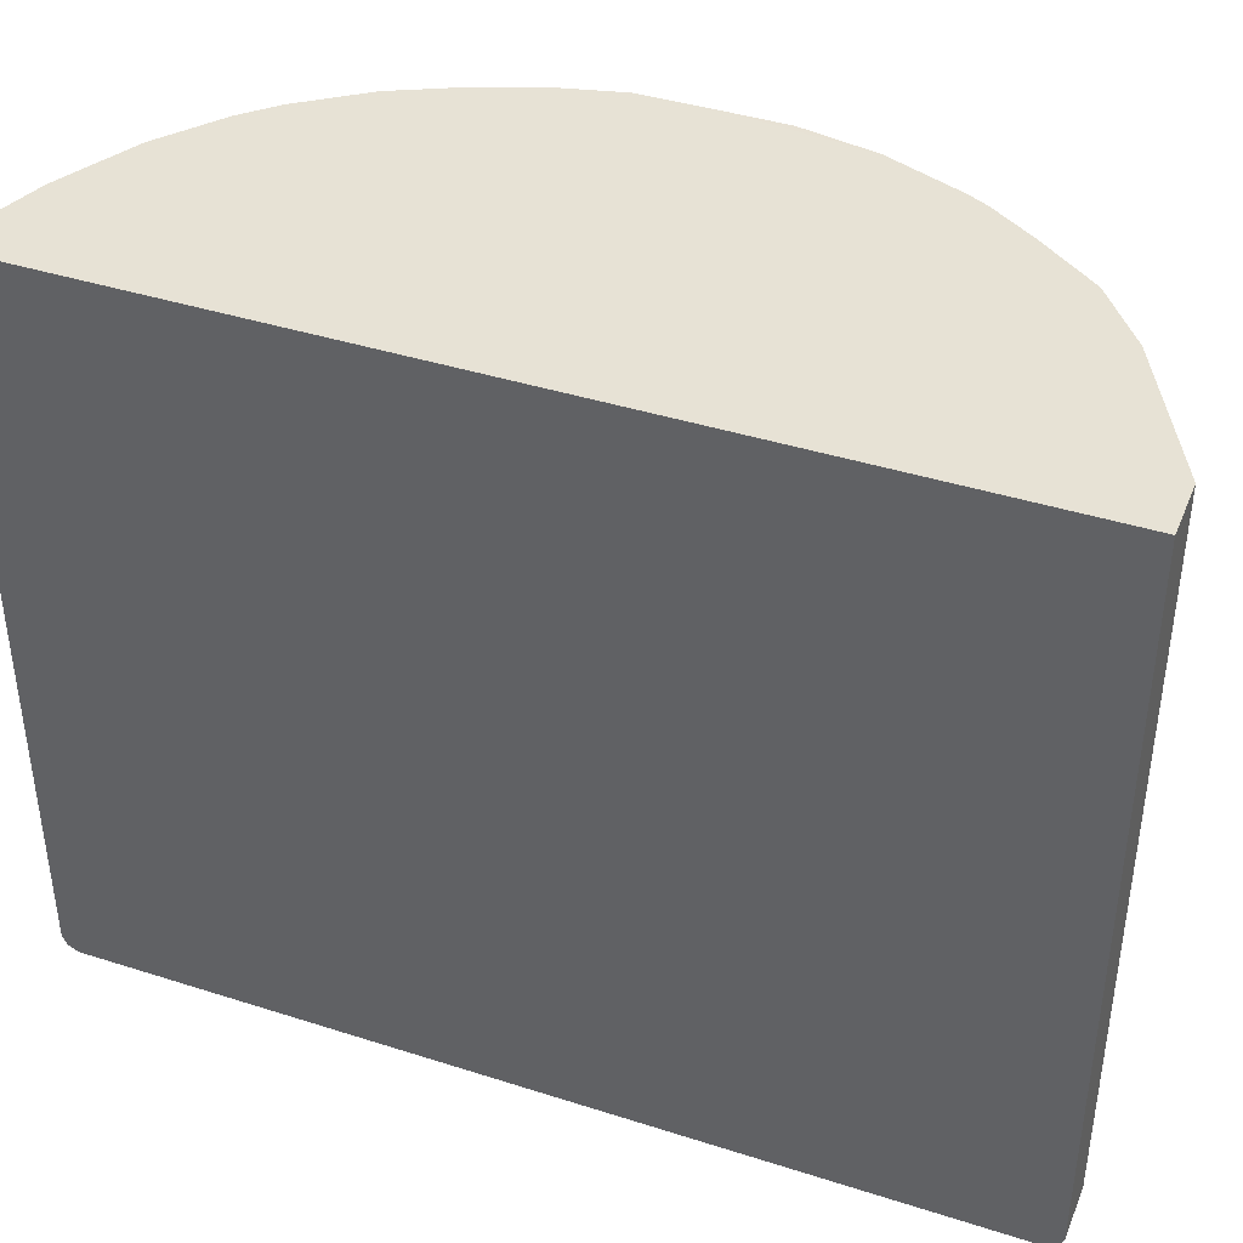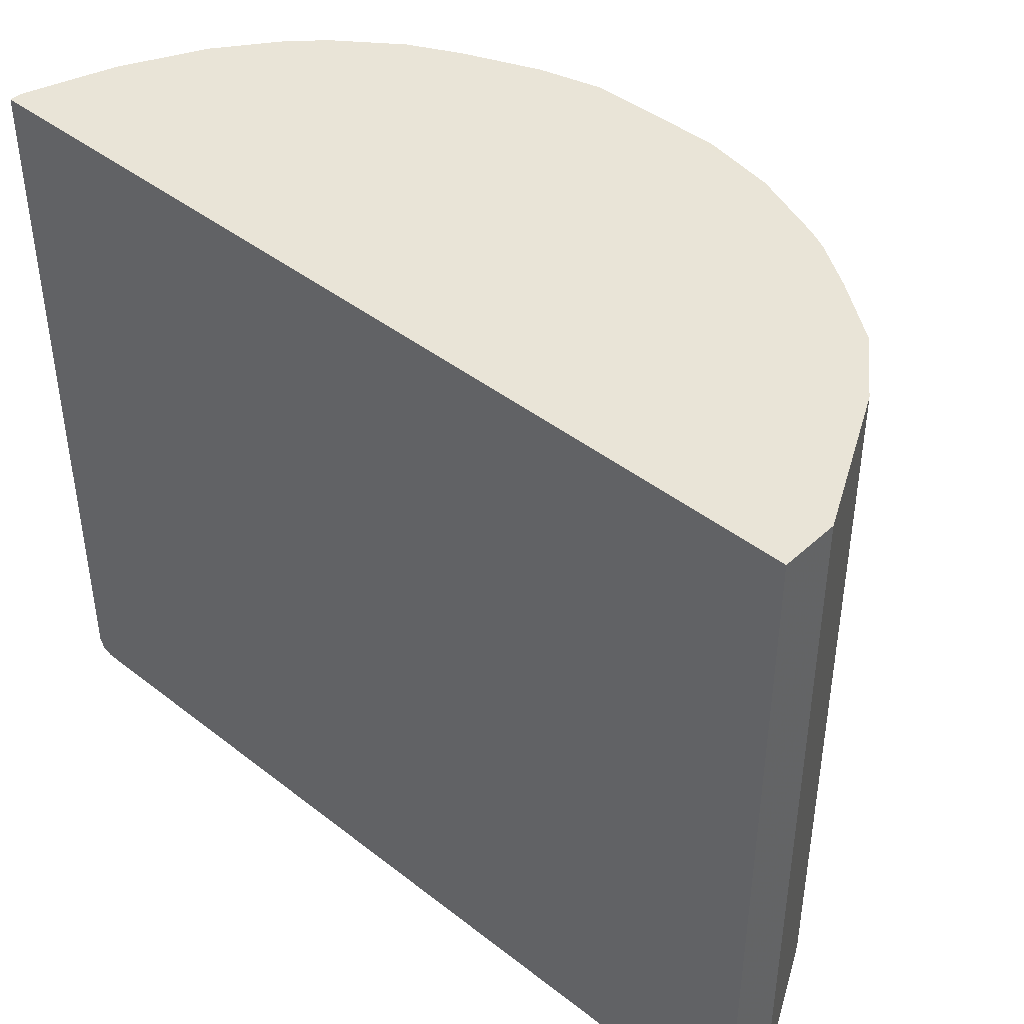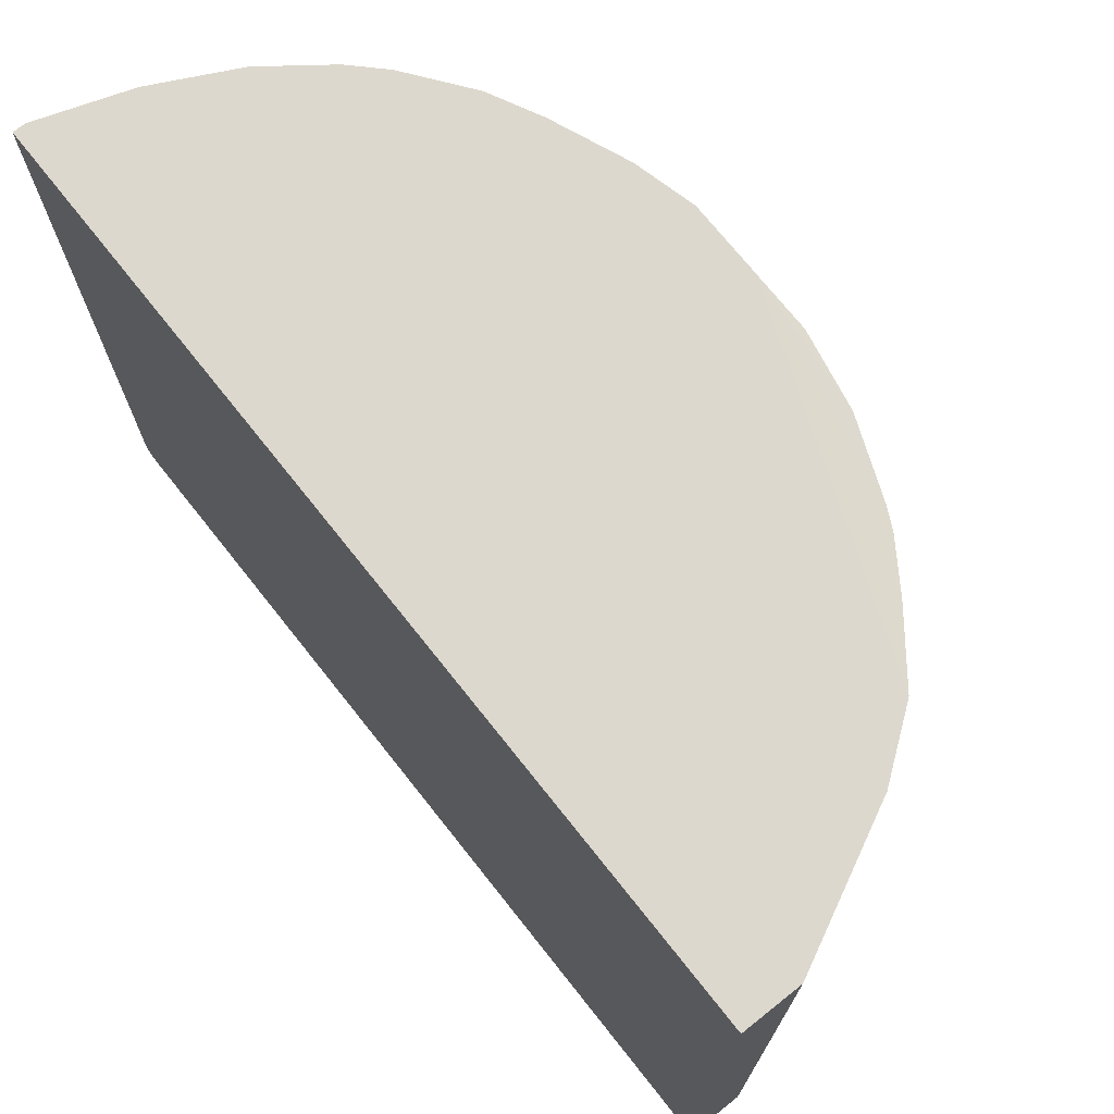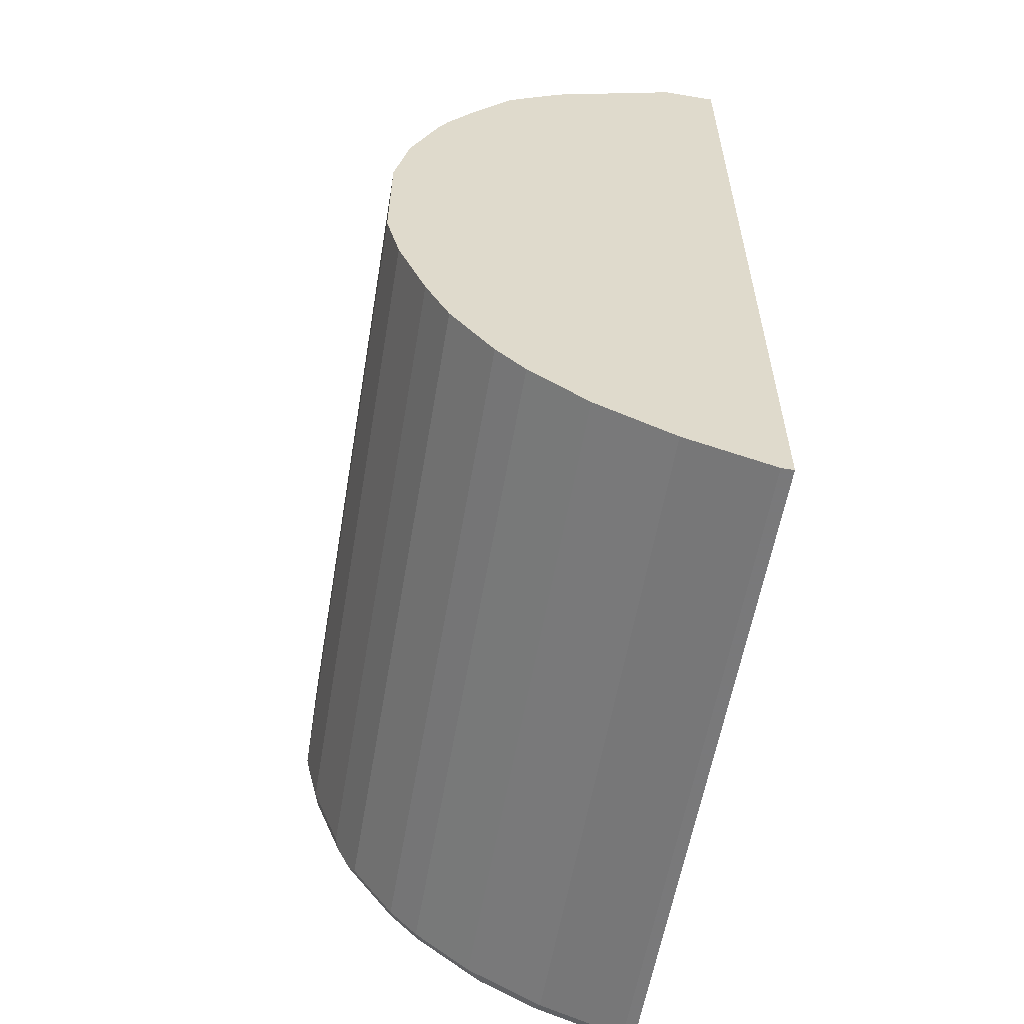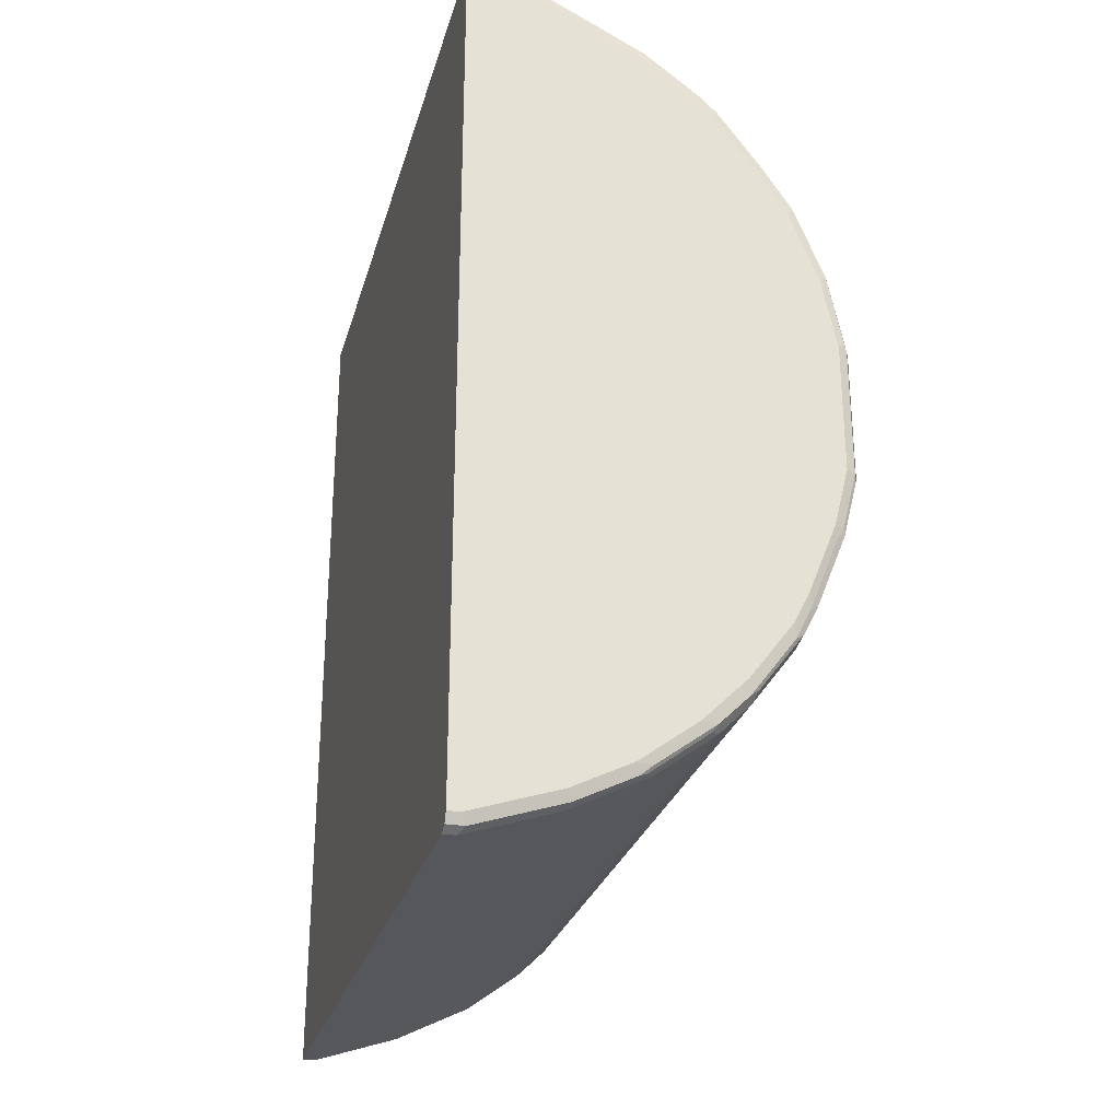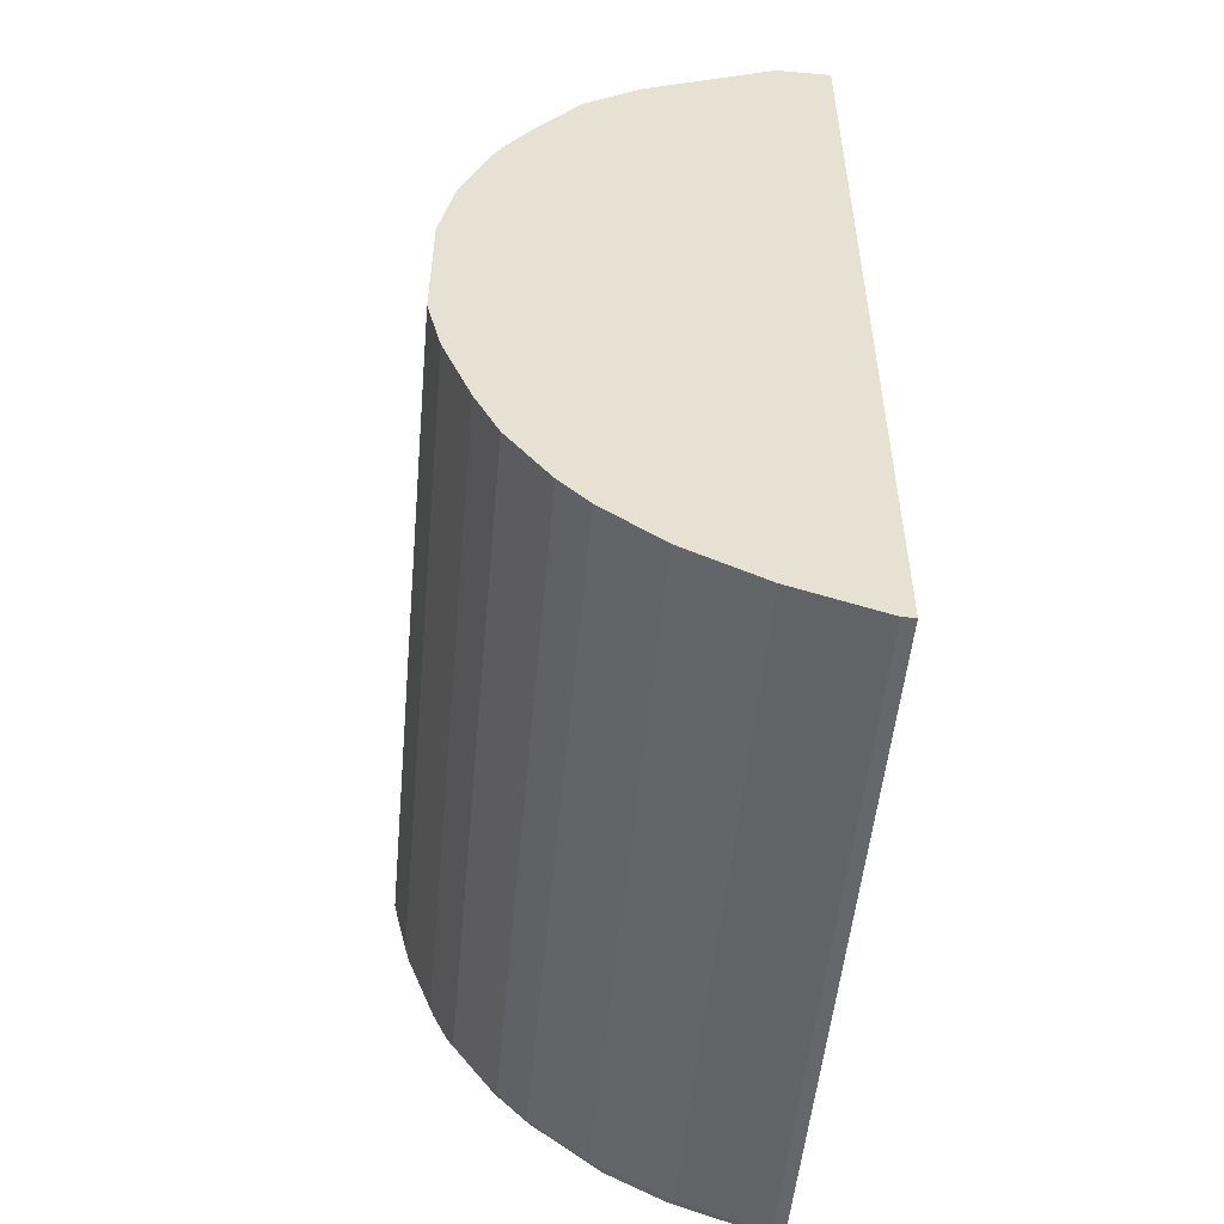
<metadata>
{"format":"obj","ext":"obj","renderer":"f3d","projection":"perspective","resolution":1024,"background":"white","views":[{"elev":40.5,"azim":-68.6,"up":"+Y"},{"elev":43.1,"azim":-47.3,"up":"+Y"},{"elev":72.1,"azim":-38.4,"up":"+Y"},{"elev":-57.8,"azim":170.4,"up":"+Z"},{"elev":-27.5,"azim":-14.8,"up":"+Z"},{"elev":-52.1,"azim":174.7,"up":"+Z"}]}
</metadata>
<code>
v 0.4611 0.1864 0.01642
v 0.494 0.1864 0.09879
v 0.494 -0.6092 0.09879
v 0.5105 0.1864 0.1646
v 0.3842 0.1864 -0.1043
v 0.4336 0.1864 -0.03842
v 0.4336 -0.6092 -0.03842
v 0.4611 -0.6092 0.01642
v 0.4569 -0.6175 0.008198
v 0.4405 -0.6175 -0.02466
v 0.3842 -0.6092 -0.1043
v 0.3911 -0.6175 -0.09052
v 0.3808 -0.6216 -0.0988
v 0.4302 -0.6216 -0.03288
v 0.4466 -0.6216 -2.885e-05
v 0.4899 -0.6175 0.09056
v 0.4796 -0.6216 0.08234
v 0.4775 -0.6258 0.09879
v 0.4885 -0.6202 0.09879
v 0.5064 -0.6175 0.1564
v 0.505 -0.6202 0.1646
v 0.494 -0.6258 0.1646
v 0.5022 -0.6216 0.3211
v 0.494 -0.6258 0.3129
v 0.4858 -0.6216 0.4035
v 0.4885 -0.6202 0.3952
v 0.505 -0.6202 0.3129
v 0.5105 -0.6092 0.3129
v 0.5105 -0.6092 0.1646
v 0.5105 0.1864 0.2459
v 0.5105 0.1861 0.3129
v 0.494 -0.6092 0.3952
v 0.4885 -0.6147 0.4062
v 0.4556 -0.6147 0.4885
v 0.4528 -0.6216 0.4858
v 0.4199 -0.6216 0.5352
v 0.4226 -0.6147 0.5379
v 0.3705 -0.6216 0.601
v 0.3732 -0.6147 0.6038
v 0.4172 -0.6037 0.5489
v 0.4501 -0.6037 0.4995
v 0.4611 -0.6092 0.4776
v 0.494 0.1861 0.3952
v 0.4611 0.1861 0.4776
v 0.4501 0.1861 0.4995
v 0.4172 0.1861 0.5489
v 0.3678 -0.6037 0.6148
v 0.3567 -0.6147 0.6202
v 0.354 -0.6216 0.6175
v 0.3458 -0.6258 0.6093
v 0.2882 -0.6216 0.6669
v 0.2909 -0.6147 0.6696
v 0.3019 -0.6037 0.6641
v 0.3019 0.1861 0.6641
v 0.1482 0.1861 0.741
v 0.1592 -0.6147 0.7355
v 0.1564 -0.6216 0.7328
v 0.1482 -0.6258 0.7245
v 0.2799 -0.6258 0.6587
v 0.4117 -0.6258 0.5269
v 0.3623 -0.6258 0.5928
v 0.4446 -0.6258 0.4776
v 0.4775 -0.6258 0.3952
v 0.4281 -0.6258 -0.01643
v 0.4446 -0.6258 0.01642
v 0.3787 -0.6258 -0.08229
v 0.3479 -0.6216 -0.1317
v 0.3513 -0.6092 -0.1372
v 0.3513 0.1864 -0.1372
v 0.2854 -0.6092 -0.1866
v 0.2759 -0.6175 -0.1893
v 0.3417 -0.6175 -0.1399
v 0.282 -0.6216 -0.1811
v 0.269 -0.6202 -0.1921
v 0.236 -0.6202 -0.2086
v 0.2306 -0.6092 -0.2141
v 0.2854 0.1864 -0.1866
v 0.08451 0.1864 -0.2635
v 0.1976 0.1864 -0.2305
v 0.09881 0.1864 -0.2635
v 0.09881 -0.6092 -0.2635
v 0.1976 -0.6092 -0.2305
v 0.2031 -0.6202 -0.225
v 0.1043 -0.6202 -0.2579
v 0.08451 -0.6202 -0.2579
v 0.08451 -0.6092 -0.2635
v 0.08451 -0.6258 -0.1317
v 0.08451 -0.6258 -0.247
v 0.1976 -0.6258 -0.2141
v 0.09881 -0.6258 -0.247
v 0.2635 -0.6258 -0.1811
v 0.3293 -0.6258 -0.1317
v 0.08451 -0.6258 0.7245
v 0.08451 -0.6202 0.7355
v 0.1482 -0.6202 0.7355
v 0.1482 -0.6092 0.741
v 0.08451 0.1861 0.741
v 0.08451 -0.6092 0.741
v 0.3678 0.1861 0.6148
f 77 70 76
f 69 70 77
f 80 79 81
f 69 77 5
f 69 5 11
f 7 11 5
f 77 78 5
f 79 78 77
f 80 78 79
f 80 81 78
f 81 85 86
f 81 82 83
f 81 83 84
f 81 84 85
f 90 89 88
f 81 86 78
f 86 87 78
f 88 87 86
f 71 76 70
f 88 89 87
f 81 79 82
f 71 75 76
f 15 64 14
f 71 73 74
f 63 62 24
f 90 84 89
f 24 62 22
f 22 62 64
f 18 22 64
f 19 22 18
f 65 18 64
f 15 18 65
f 15 65 64
f 71 74 75
f 14 64 13
f 67 11 13
f 68 11 67
f 68 69 11
f 68 70 69
f 68 71 70
f 68 72 71
f 68 67 72
f 71 72 67
f 71 67 73
f 67 13 66
f 90 88 84
f 30 78 97
f 85 88 86
f 98 97 94
f 94 97 87
f 97 78 87
f 63 24 25
f 30 4 78
f 5 78 4
f 30 97 55
f 54 30 55
f 54 99 30
f 54 47 99
f 53 47 54
f 46 99 47
f 46 30 99
f 58 57 93
f 58 93 59
f 59 93 60
f 60 93 62
f 67 91 73
f 91 74 73
f 91 75 74
f 42 45 41
f 98 94 96
f 85 84 88
f 98 96 97
f 56 55 96
f 83 89 84
f 83 75 89
f 83 82 75
f 75 82 76
f 79 76 82
f 79 77 76
f 91 89 75
f 91 92 89
f 67 92 91
f 67 66 92
f 66 64 92
f 92 64 89
f 89 64 87
f 62 87 64
f 93 87 62
f 93 94 87
f 57 94 93
f 95 94 57
f 95 96 94
f 95 57 96
f 56 96 57
f 96 55 97
f 63 25 62
f 66 13 64
f 35 36 62
f 23 22 21
f 23 24 22
f 23 25 24
f 23 26 25
f 23 27 26
f 23 21 27
f 21 20 27
f 20 28 27
f 20 29 28
f 21 22 19
f 20 3 29
f 16 8 3
f 9 8 16
f 3 8 1
f 3 4 29
f 30 29 4
f 31 29 30
f 28 29 31
f 28 31 32
f 28 32 27
f 20 16 3
f 21 19 20
f 19 16 20
f 17 16 19
f 2 3 1
f 2 4 3
f 2 1 4
f 35 62 25
f 6 5 1
f 6 7 5
f 6 1 7
f 7 1 8
f 9 7 8
f 10 7 9
f 10 11 7
f 12 11 10
f 12 13 11
f 12 10 13
f 10 14 13
f 10 15 14
f 10 9 15
f 15 9 16
f 17 15 16
f 17 18 15
f 17 19 18
f 26 27 32
f 26 32 25
f 1 5 4
f 34 25 33
f 49 38 48
f 49 50 38
f 49 51 50
f 49 48 51
f 48 52 51
f 48 47 52
f 52 47 53
f 52 53 54
f 52 54 55
f 56 52 55
f 51 52 56
f 51 56 57
f 51 57 58
f 51 58 59
f 50 51 59
f 50 59 60
f 61 50 60
f 61 38 50
f 61 60 38
f 36 60 62
f 33 25 32
f 48 38 39
f 48 39 47
f 38 60 36
f 40 46 47
f 39 40 47
f 37 36 34
f 37 38 36
f 37 39 38
f 37 40 39
f 37 34 40
f 34 41 40
f 34 42 41
f 34 33 42
f 33 32 42
f 34 36 35
f 44 42 43
f 40 41 46
f 42 32 43
f 46 41 45
f 46 45 30
f 34 35 25
f 43 31 30
f 44 43 30
f 44 30 45
f 44 45 42
f 43 32 31

</code>
